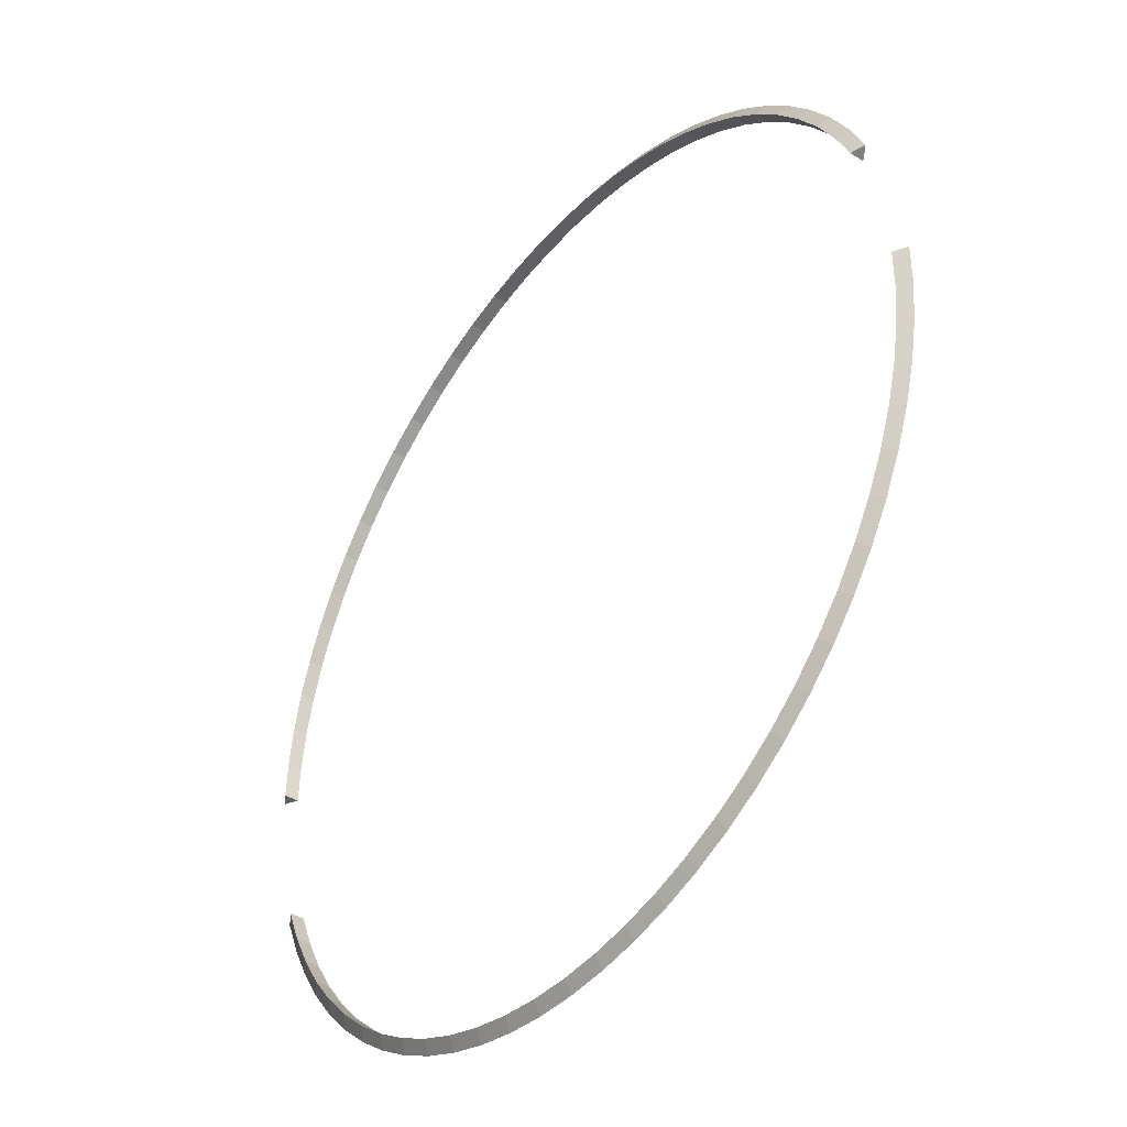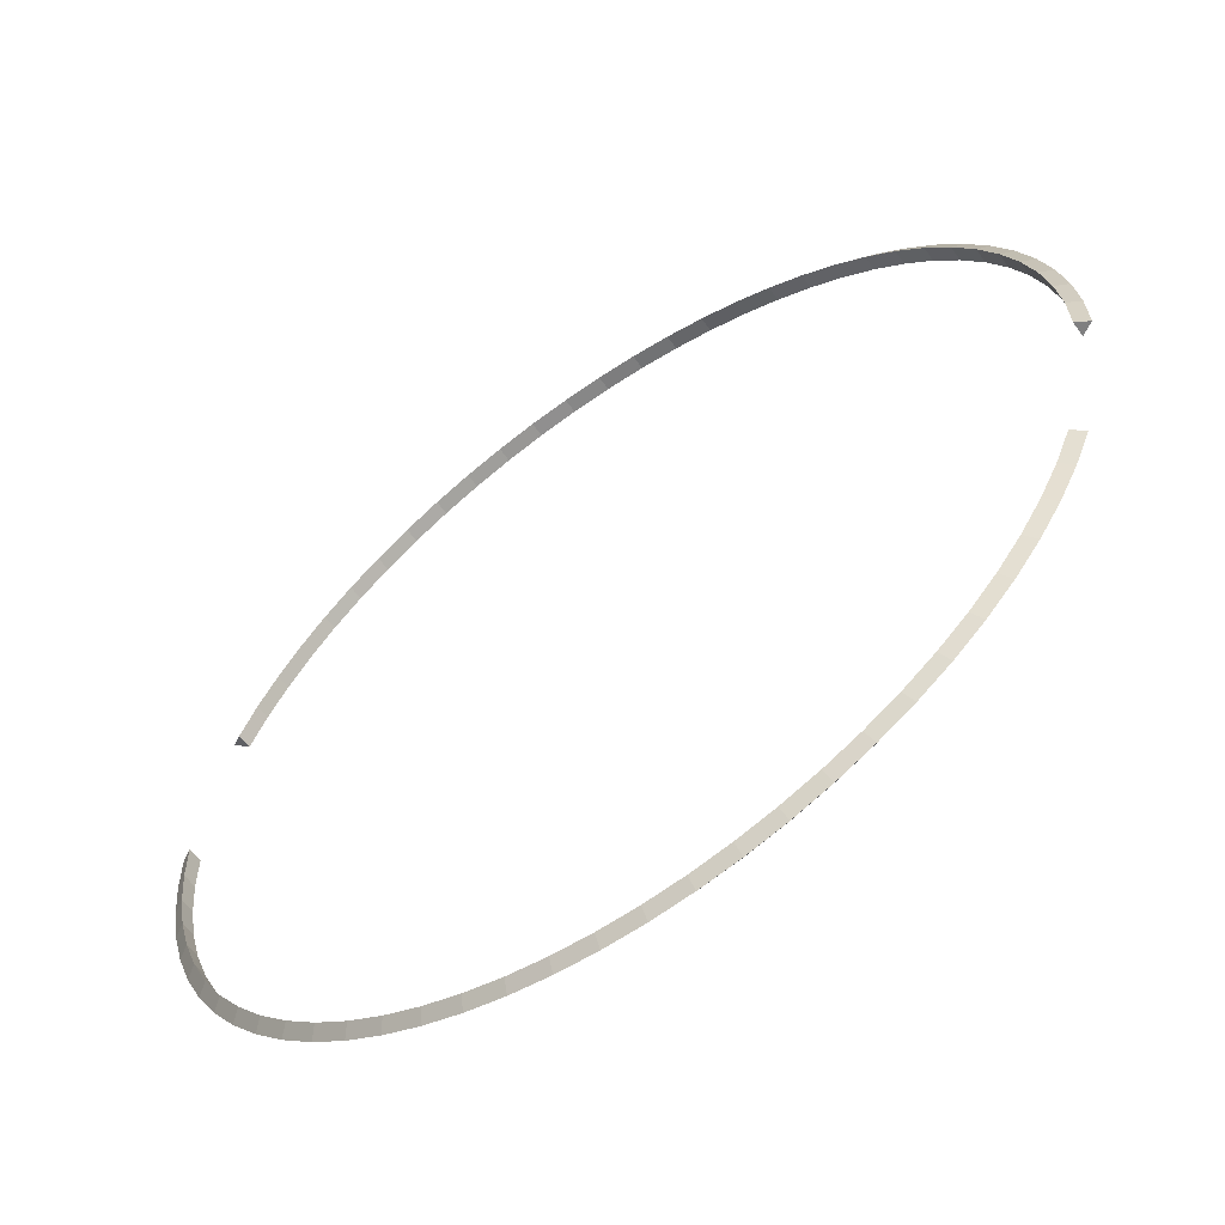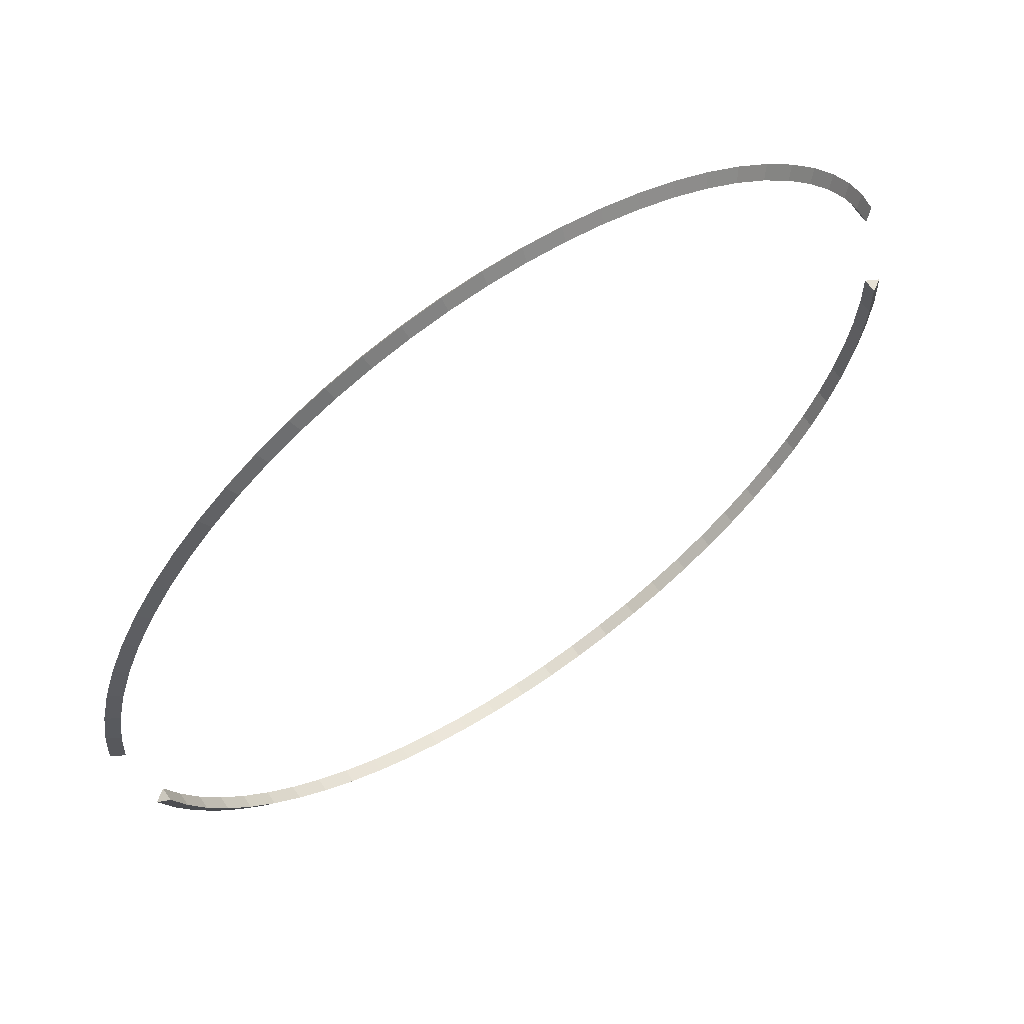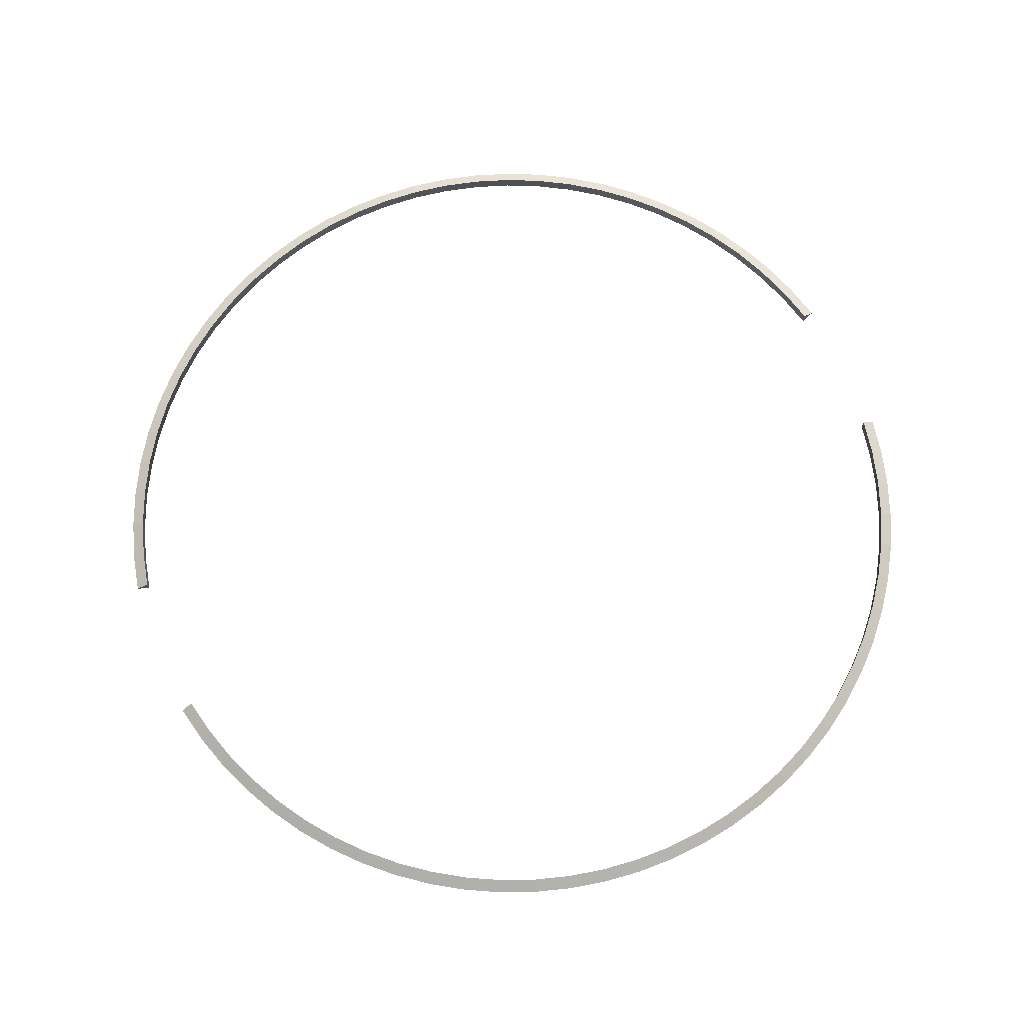
<metadata>
{"format":"obj","ext":"obj","renderer":"f3d","projection":"perspective","resolution":1024,"background":"white","views":[{"elev":-41.1,"azim":-127.3,"up":"+Z"},{"elev":-59.9,"azim":35.1,"up":"+Z"},{"elev":62.2,"azim":145.5,"up":"+Z"},{"elev":71.2,"azim":167.8,"up":"+Y"}]}
</metadata>
<code>
o Torus
v 7.484 1 0.6436
v 7.289 1.113 0.6436
v 7.289 0.8874 0.6436
v 7.051 1 -1.776
v 6.868 1.113 -1.708
v 6.868 0.8874 -1.708
v 6.811 1 -2.345
v 6.635 1.113 -2.262
v 6.635 0.8874 -2.262
v 6.523 1 -2.891
v 6.354 1.113 -2.792
v 6.354 0.8874 -2.792
v 6.187 1 -3.409
v 6.028 1.113 -3.296
v 6.028 0.8874 -3.296
v 5.806 1 -3.895
v 5.658 1.113 -3.769
v 5.658 0.8874 -3.769
v 5.384 1 -4.346
v 5.248 1.113 -4.207
v 5.248 0.8874 -4.207
v 4.924 1 -4.758
v 4.801 1.113 -4.607
v 4.801 0.8874 -4.607
v 4.43 1 -5.128
v 4.32 1.113 -4.966
v 4.32 0.8874 -4.966
v 3.904 1 -5.452
v 3.809 1.113 -5.282
v 3.809 0.8874 -5.282
v 3.352 1 -5.729
v 3.272 1.113 -5.551
v 3.272 0.8874 -5.551
v 2.778 1 -5.956
v 2.714 1.113 -5.771
v 2.714 0.8874 -5.771
v 2.186 1 -6.131
v 2.139 1.113 -5.941
v 2.139 0.8874 -5.941
v 1.58 1 -6.253
v 1.55 1.113 -6.06
v 1.55 0.8874 -6.06
v 0.9665 1 -6.321
v 0.9536 1.113 -6.126
v 0.9536 0.8874 -6.126
v 0.3492 1 -6.335
v 0.3535 1.113 -6.14
v 0.3535 0.8874 -6.14
v -0.2669 1 -6.294
v -0.2454 1.113 -6.1
v -0.2454 0.8874 -6.1
v -0.8771 1 -6.198
v -0.8385 1.113 -6.007
v -0.8385 0.8874 -6.007
v -1.476 1 -6.05
v -1.421 1.113 -5.863
v -1.421 0.8874 -5.863
v -2.06 1 -5.848
v -1.989 1.113 -5.667
v -1.989 0.8874 -5.667
v -2.624 1 -5.596
v -2.537 1.113 -5.422
v -2.537 0.8874 -5.422
v -3.163 1 -5.296
v -3.061 1.113 -5.13
v -3.061 0.8874 -5.13
v -3.674 1 -4.948
v -3.557 1.113 -4.792
v -3.557 0.8874 -4.792
v -4.152 1 -4.557
v -4.022 1.113 -4.412
v -4.022 0.8874 -4.412
v -4.593 1 -4.126
v -4.451 1.113 -3.992
v -4.451 0.8874 -3.992
v -4.995 1 -3.656
v -4.841 1.113 -3.536
v -4.841 0.8874 -3.536
v -5.353 1 -3.154
v -5.189 1.113 -3.048
v -5.189 0.8874 -3.048
v -5.666 1 -2.621
v -5.493 1.113 -2.53
v -5.493 0.8874 -2.53
v -5.93 1 -2.063
v -5.75 1.113 -1.988
v -5.75 0.8874 -1.988
v -6.144 1 -1.484
v -5.959 1.113 -1.424
v -5.959 0.8874 -1.424
v -6.306 1 -0.8881
v -6.116 1.113 -0.8453
v -6.116 0.8874 -0.8453
v -6.415 1 -0.2802
v -6.222 1.113 -0.2544
v -6.222 0.8874 -0.2544
v -6.47 1 0.3349
v -6.275 1.113 0.3435
v -6.275 0.8874 0.3435
v -6.47 1 0.9524
v -6.275 1.113 0.9437
v -6.275 0.8874 0.9437
v -5.93 1 3.35
v -5.75 1.113 3.275
v -5.75 0.8874 3.275
v -5.666 1 3.908
v -5.493 1.113 3.817
v -5.493 0.8874 3.817
v -5.353 1 4.441
v -5.189 1.113 4.335
v -5.189 0.8874 4.335
v -4.995 1 4.944
v -4.841 1.113 4.824
v -4.841 0.8874 4.824
v -4.593 1 5.413
v -4.451 1.113 5.28
v -4.451 0.8874 5.28
v -4.152 1 5.845
v -4.022 1.113 5.699
v -4.022 0.8874 5.699
v -3.674 1 6.236
v -3.557 1.113 6.079
v -3.557 0.8874 6.079
v -3.163 1 6.583
v -3.061 1.113 6.417
v -3.061 0.8874 6.417
v -2.624 1 6.884
v -2.537 1.113 6.709
v -2.537 0.8874 6.709
v -2.06 1 7.136
v -1.989 1.113 6.954
v -1.989 0.8874 6.954
v -1.476 1 7.337
v -1.421 1.113 7.15
v -1.421 0.8874 7.15
v -0.8771 1 7.486
v -0.8385 1.113 7.295
v -0.8385 0.8874 7.295
v -0.2669 1 7.581
v -0.2454 1.113 7.387
v -0.2454 0.8874 7.387
v 0.3492 1 7.622
v 0.3535 1.113 7.427
v 0.3535 0.8874 7.427
v 0.9665 1 7.608
v 0.9536 1.113 7.414
v 0.9536 0.8874 7.414
v 1.58 1 7.54
v 1.55 1.113 7.347
v 1.55 0.8874 7.347
v 2.186 1 7.418
v 2.139 1.113 7.229
v 2.139 0.8874 7.229
v 2.778 1 7.243
v 2.714 1.113 7.058
v 2.714 0.8874 7.058
v 3.352 1 7.016
v 3.272 1.113 6.838
v 3.272 0.8874 6.838
v 3.904 1 6.739
v 3.809 1.113 6.569
v 3.809 0.8874 6.569
v 4.429 1 6.415
v 4.32 1.113 6.254
v 4.32 0.8874 6.254
v 4.924 1 6.045
v 4.801 1.113 5.894
v 4.801 0.8874 5.894
v 5.384 1 5.634
v 5.248 1.113 5.494
v 5.248 0.8874 5.494
v 5.806 1 5.183
v 5.658 1.113 5.056
v 5.658 0.8874 5.056
v 6.187 1 4.696
v 6.028 1.113 4.583
v 6.028 0.8874 4.583
v 6.523 1 4.178
v 6.354 1.113 4.079
v 6.354 0.8874 4.079
v 6.811 1 3.632
v 6.635 1.113 3.549
v 6.635 0.8874 3.549
v 7.051 1 3.063
v 6.868 1.113 2.996
v 6.868 0.8874 2.996
v 7.239 1 2.475
v 7.051 1.113 2.424
v 7.051 0.8874 2.424
v 7.375 1 1.873
v 7.183 1.113 1.838
v 7.183 0.8874 1.838
v 7.456 1 1.261
v 7.262 1.113 1.243
v 7.262 0.8874 1.243
f 104 105 103
f 2 1 3
f 5 6 4
f 102 101 100
f 4 7 8 5
f 5 8 9 6
f 6 9 7 4
f 7 10 11 8
f 8 11 12 9
f 9 12 10 7
f 10 13 14 11
f 11 14 15 12
f 12 15 13 10
f 13 16 17 14
f 14 17 18 15
f 15 18 16 13
f 16 19 20 17
f 17 20 21 18
f 18 21 19 16
f 19 22 23 20
f 20 23 24 21
f 21 24 22 19
f 22 25 26 23
f 23 26 27 24
f 24 27 25 22
f 25 28 29 26
f 26 29 30 27
f 27 30 28 25
f 28 31 32 29
f 29 32 33 30
f 30 33 31 28
f 31 34 35 32
f 32 35 36 33
f 33 36 34 31
f 34 37 38 35
f 35 38 39 36
f 36 39 37 34
f 37 40 41 38
f 38 41 42 39
f 39 42 40 37
f 40 43 44 41
f 41 44 45 42
f 42 45 43 40
f 43 46 47 44
f 44 47 48 45
f 45 48 46 43
f 46 49 50 47
f 47 50 51 48
f 48 51 49 46
f 49 52 53 50
f 50 53 54 51
f 51 54 52 49
f 52 55 56 53
f 53 56 57 54
f 54 57 55 52
f 55 58 59 56
f 56 59 60 57
f 57 60 58 55
f 58 61 62 59
f 59 62 63 60
f 60 63 61 58
f 61 64 65 62
f 62 65 66 63
f 63 66 64 61
f 64 67 68 65
f 65 68 69 66
f 66 69 67 64
f 67 70 71 68
f 68 71 72 69
f 69 72 70 67
f 70 73 74 71
f 71 74 75 72
f 72 75 73 70
f 73 76 77 74
f 74 77 78 75
f 75 78 76 73
f 76 79 80 77
f 77 80 81 78
f 78 81 79 76
f 79 82 83 80
f 80 83 84 81
f 81 84 82 79
f 82 85 86 83
f 83 86 87 84
f 84 87 85 82
f 85 88 89 86
f 86 89 90 87
f 87 90 88 85
f 88 91 92 89
f 89 92 93 90
f 90 93 91 88
f 91 94 95 92
f 92 95 96 93
f 93 96 94 91
f 94 97 98 95
f 95 98 99 96
f 96 99 97 94
f 97 100 101 98
f 98 101 102 99
f 99 102 100 97
f 103 106 107 104
f 104 107 108 105
f 105 108 106 103
f 106 109 110 107
f 107 110 111 108
f 108 111 109 106
f 109 112 113 110
f 110 113 114 111
f 111 114 112 109
f 112 115 116 113
f 113 116 117 114
f 114 117 115 112
f 115 118 119 116
f 116 119 120 117
f 117 120 118 115
f 118 121 122 119
f 119 122 123 120
f 120 123 121 118
f 121 124 125 122
f 122 125 126 123
f 123 126 124 121
f 124 127 128 125
f 125 128 129 126
f 126 129 127 124
f 127 130 131 128
f 128 131 132 129
f 129 132 130 127
f 130 133 134 131
f 131 134 135 132
f 132 135 133 130
f 133 136 137 134
f 134 137 138 135
f 135 138 136 133
f 136 139 140 137
f 137 140 141 138
f 138 141 139 136
f 139 142 143 140
f 140 143 144 141
f 141 144 142 139
f 142 145 146 143
f 143 146 147 144
f 144 147 145 142
f 145 148 149 146
f 146 149 150 147
f 147 150 148 145
f 148 151 152 149
f 149 152 153 150
f 150 153 151 148
f 151 154 155 152
f 152 155 156 153
f 153 156 154 151
f 154 157 158 155
f 155 158 159 156
f 156 159 157 154
f 157 160 161 158
f 158 161 162 159
f 159 162 160 157
f 160 163 164 161
f 161 164 165 162
f 162 165 163 160
f 163 166 167 164
f 164 167 168 165
f 165 168 166 163
f 166 169 170 167
f 167 170 171 168
f 168 171 169 166
f 169 172 173 170
f 170 173 174 171
f 171 174 172 169
f 172 175 176 173
f 173 176 177 174
f 174 177 175 172
f 175 178 179 176
f 176 179 180 177
f 177 180 178 175
f 178 181 182 179
f 179 182 183 180
f 180 183 181 178
f 181 184 185 182
f 182 185 186 183
f 183 186 184 181
f 184 187 188 185
f 185 188 189 186
f 186 189 187 184
f 187 190 191 188
f 188 191 192 189
f 189 192 190 187
f 190 193 194 191
f 191 194 195 192
f 192 195 193 190
f 193 1 2 194
f 194 2 3 195
f 195 3 1 193

</code>
